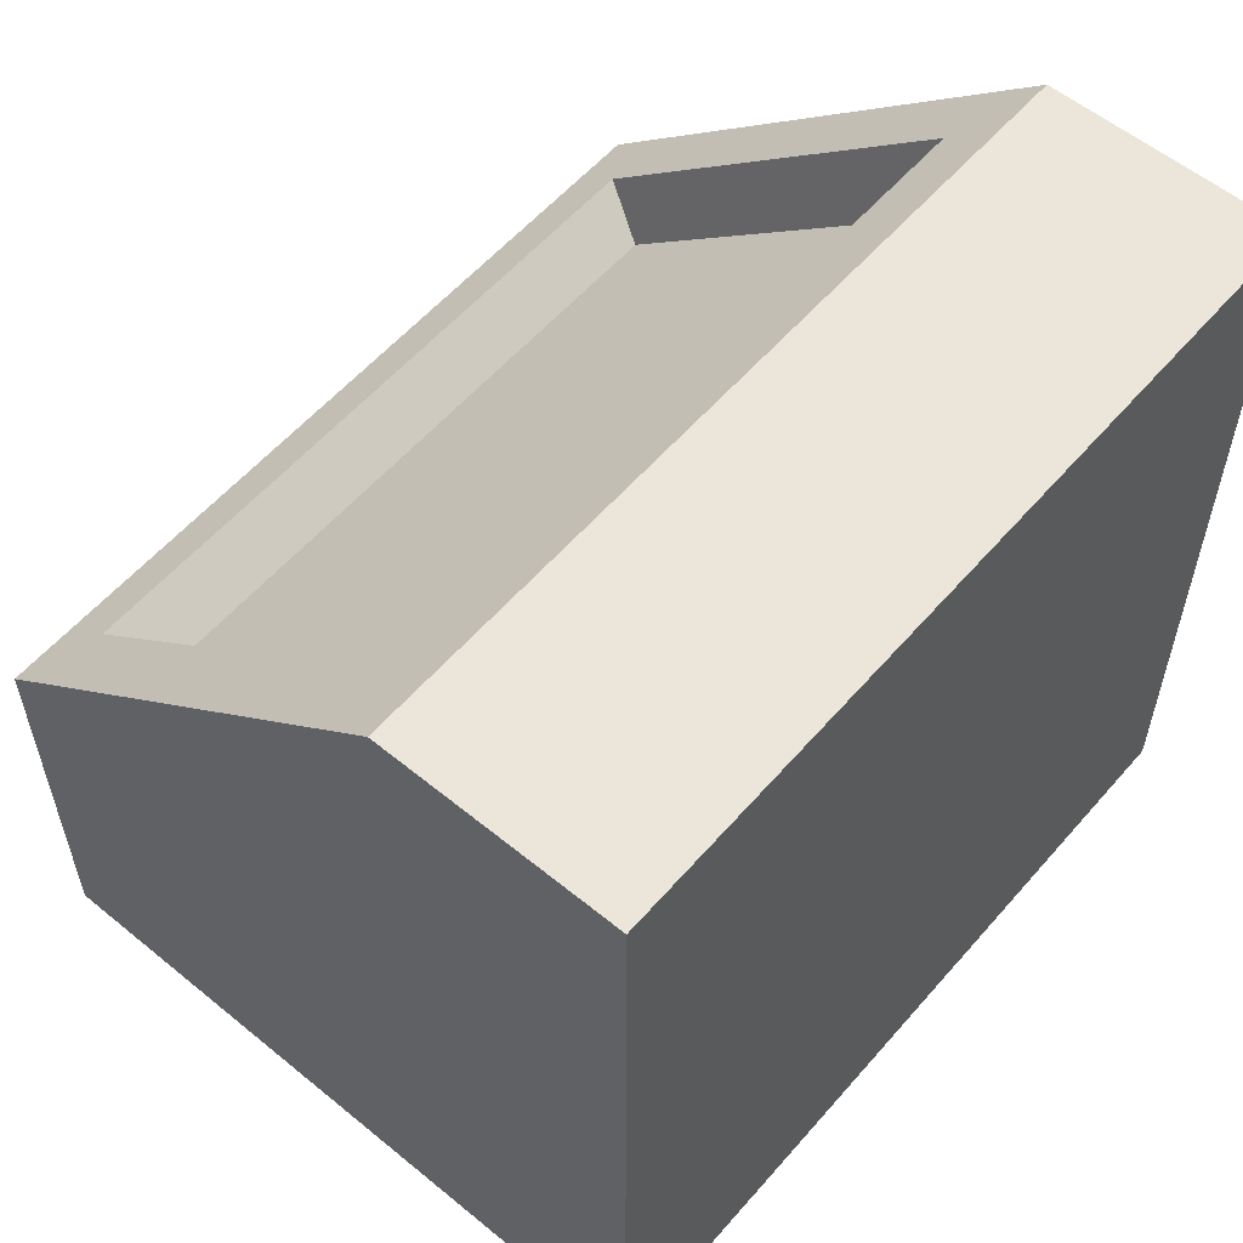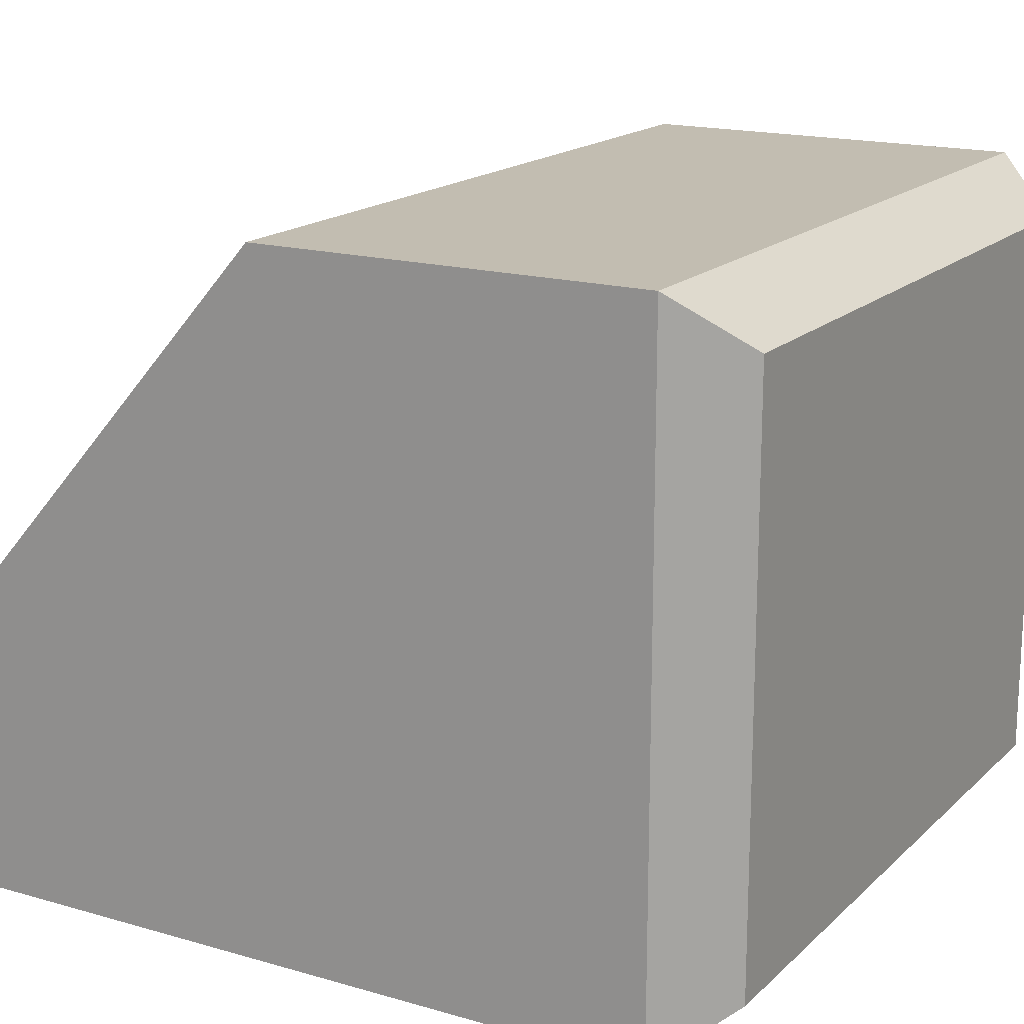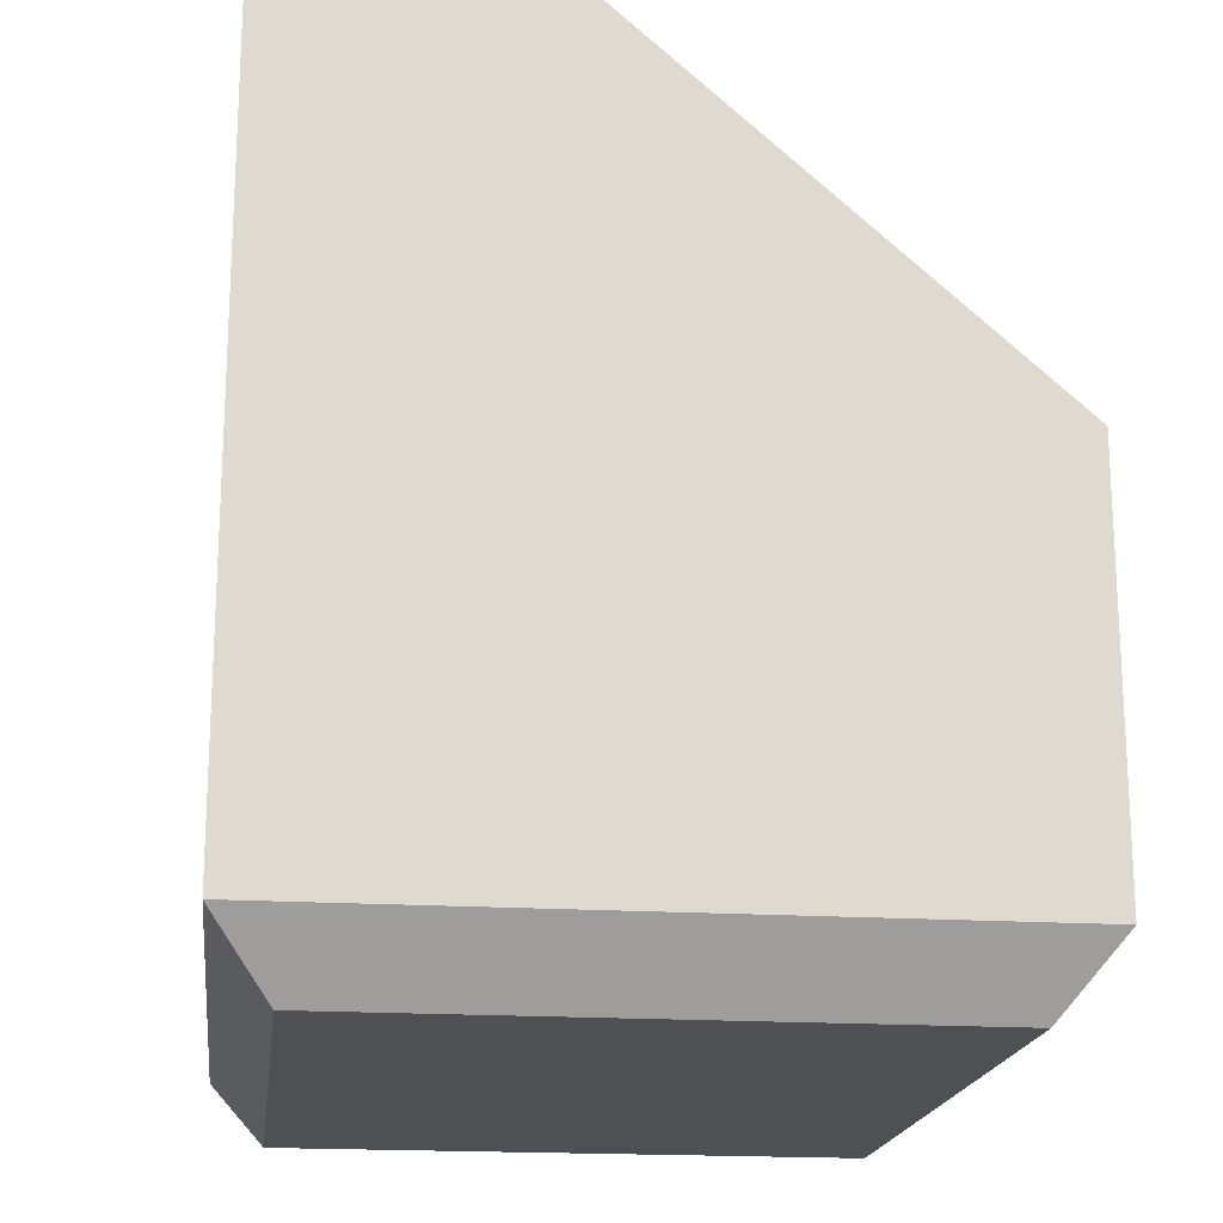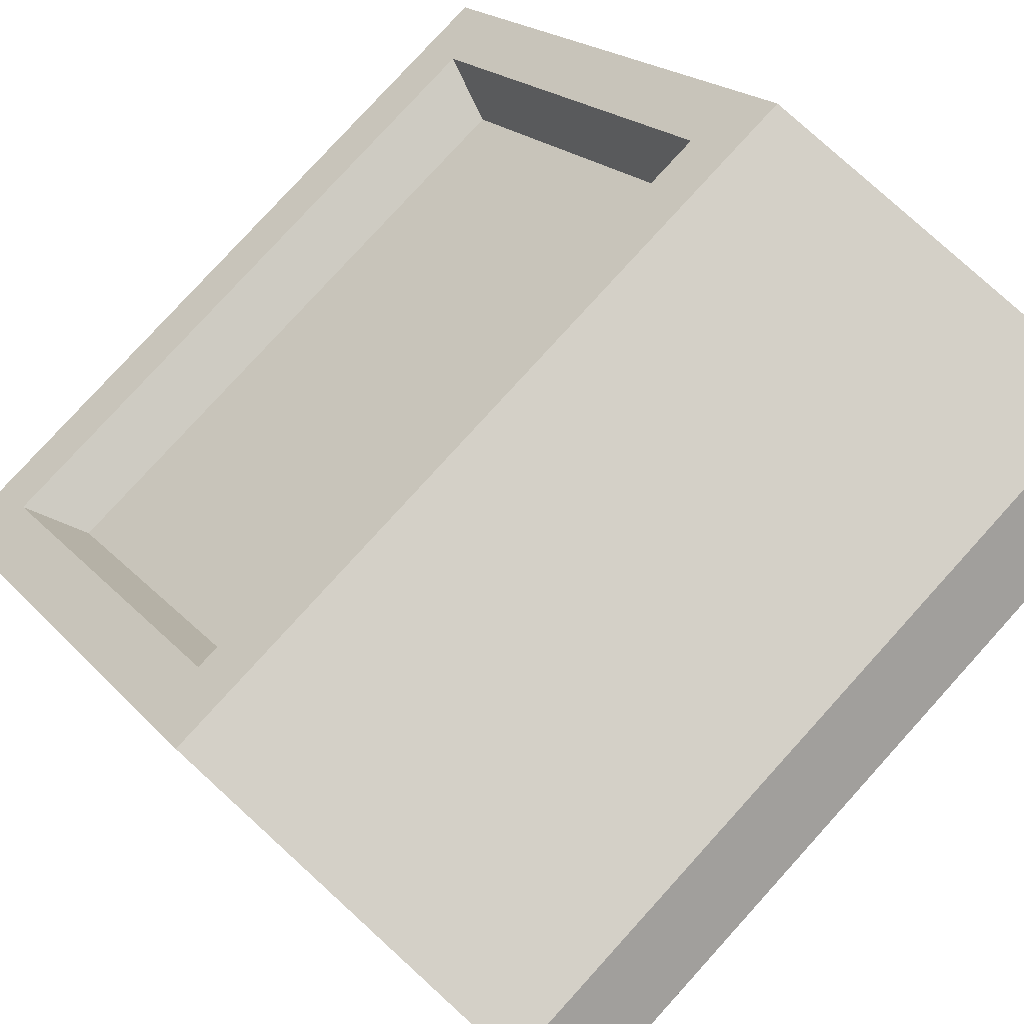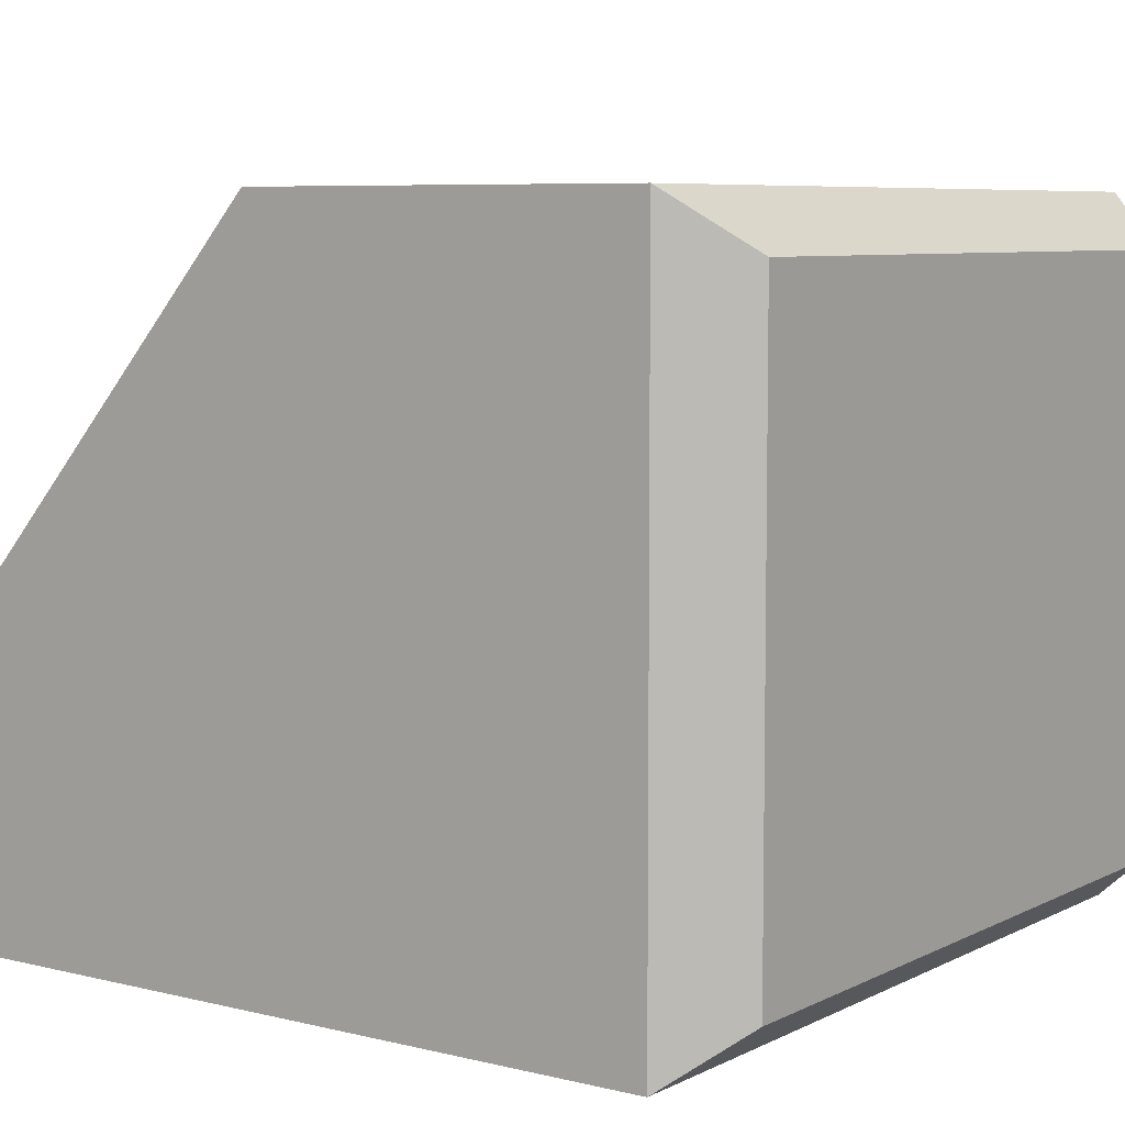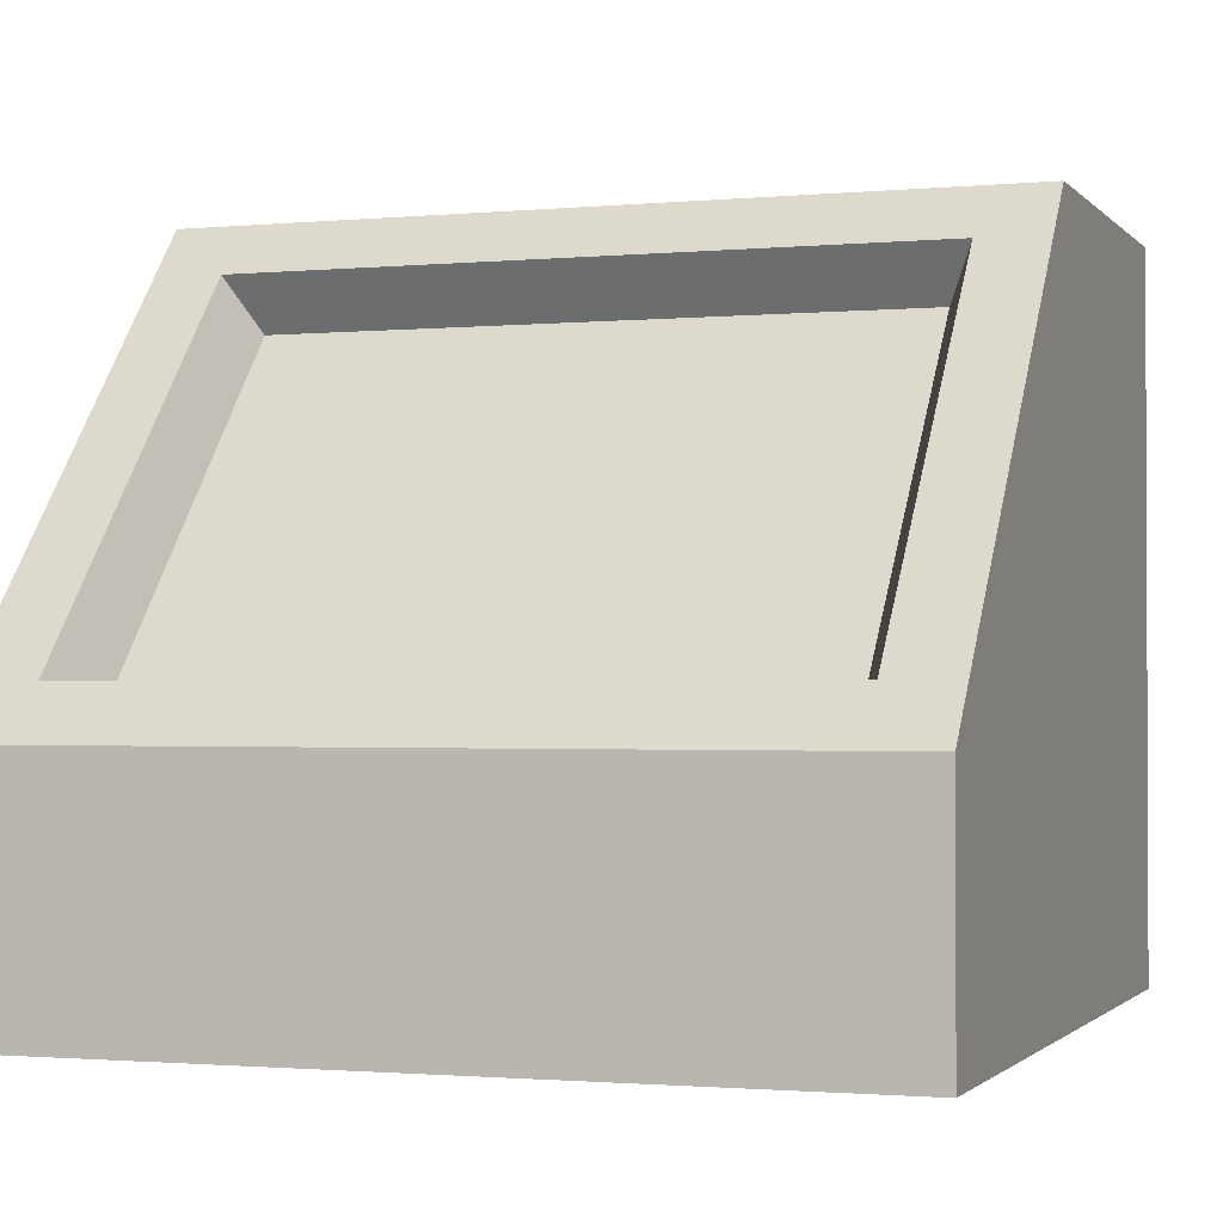
<metadata>
{"format":"obj","ext":"obj","renderer":"f3d","projection":"perspective","resolution":1024,"background":"white","views":[{"elev":57.2,"azim":-49.6,"up":"+Z"},{"elev":17.0,"azim":120.1,"up":"+Y"},{"elev":-18.6,"azim":83.0,"up":"+Z"},{"elev":79.9,"azim":132.3,"up":"+Y"},{"elev":6.9,"azim":125.6,"up":"+Y"},{"elev":-1.4,"azim":19.2,"up":"+Y"}]}
</metadata>
<code>
o Cube_Cube.003
v -0.6563 0.03275 0.6563
v -0.505 0.4827 0.4739
v -0.5677 0.1214 -0.7691
v -0.5677 1.076 -0.7691
v 0.6563 0.03275 0.6563
v 0.505 0.4827 0.4739
v 0.5677 0.1214 -0.7691
v 0.5677 1.076 -0.7691
v -0.6563 0.03275 0.00056
v -0.505 1 0.01809
v 0.6563 0.03275 0.00056
v 0.505 1 0.01809
v 0.6563 1.164 0.00056
v 0.6563 0.4196 0.6563
v -0.6563 0.4196 0.6563
v -0.6563 1.164 0.00056
v 0.5485 1.084 0.07178
v 0.5485 0.5005 0.5851
v -0.5485 0.5005 0.5851
v -0.5485 1.084 0.07178
v -0.6563 1.164 -0.6563
v -0.6563 0.03275 -0.6563
v 0.6563 0.03275 -0.6563
v 0.6563 1.164 -0.6563
f 9 16 21 22
f 3 4 8 7
f 11 13 14 5
f 5 14 15 1
f 9 11 5 1
f 12 10 2 6
f 24 21 16 13
f 22 23 11 9
f 23 24 13 11
f 1 15 16 9
f 17 18 14 13
f 18 19 15 14
f 19 20 16 15
f 20 17 13 16
f 12 6 18 17
f 6 2 19 18
f 2 10 20 19
f 10 12 17 20
f 4 3 22 21
f 3 7 23 22
f 8 4 21 24
f 7 8 24 23

</code>
